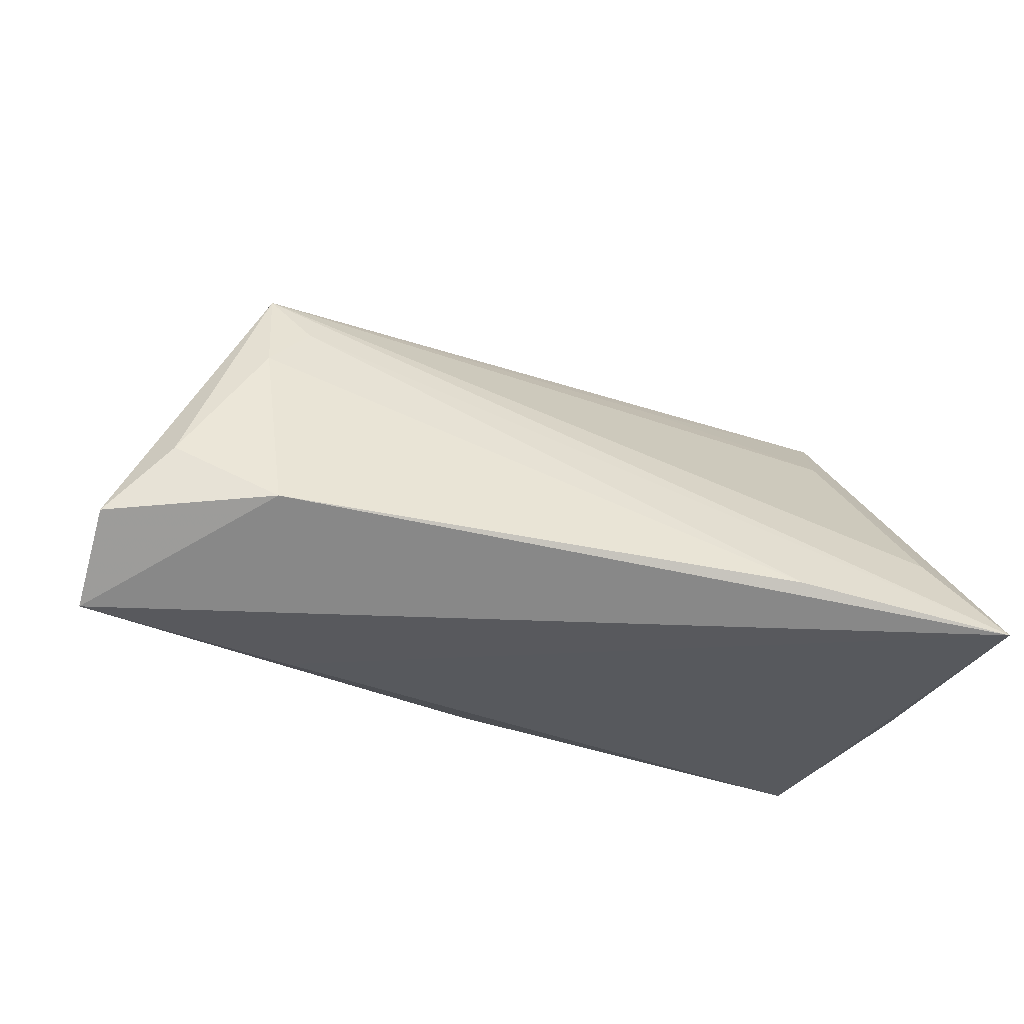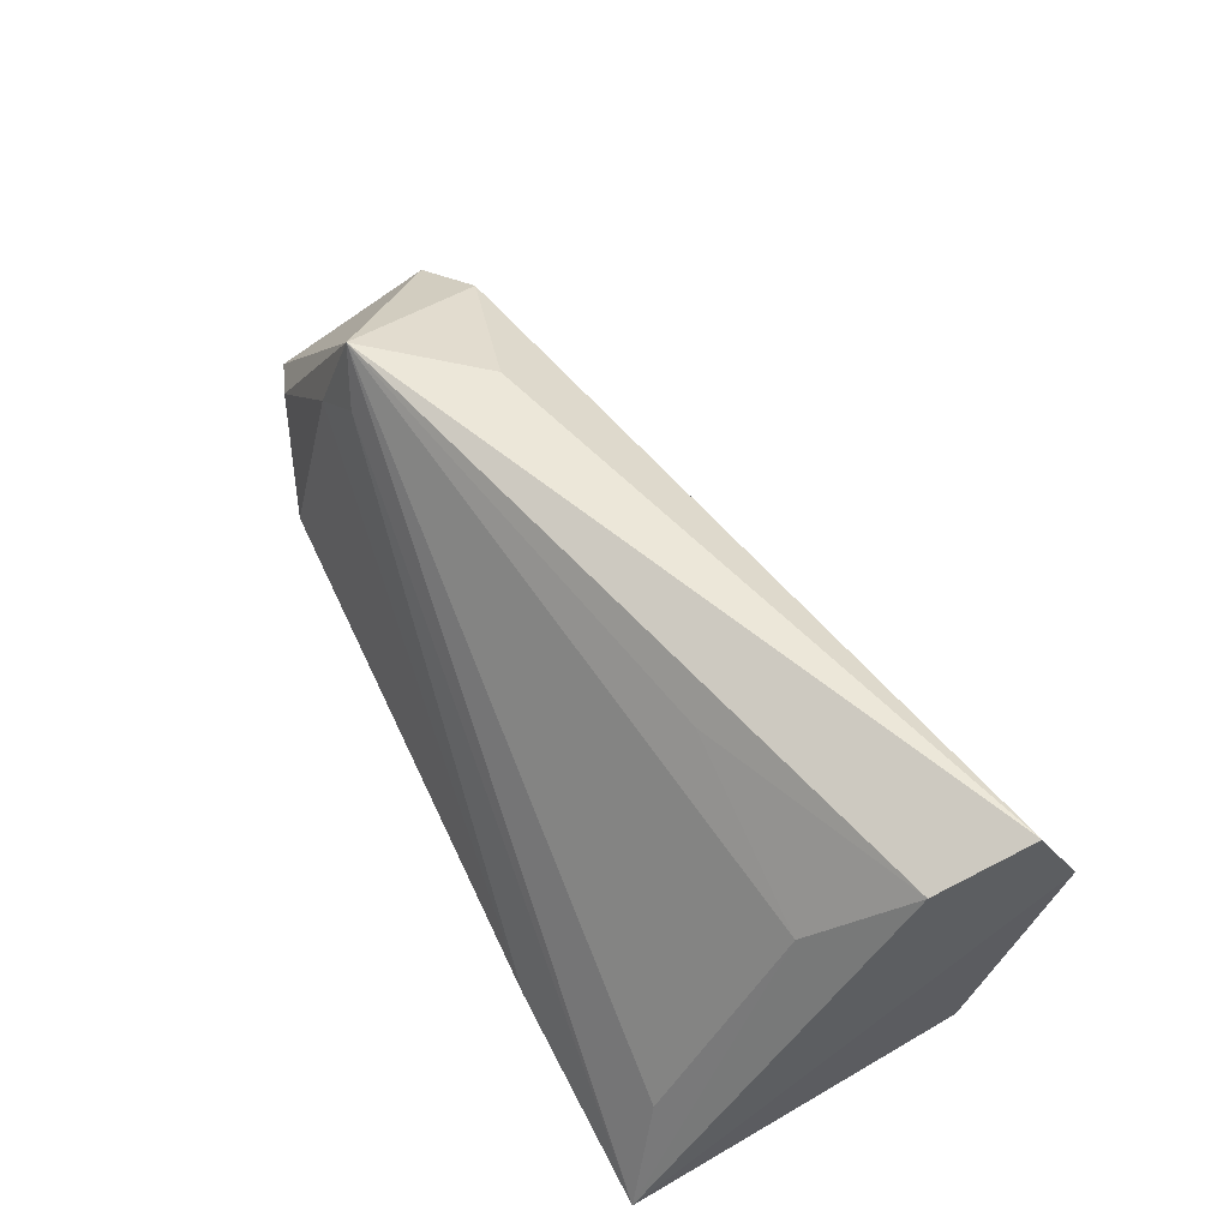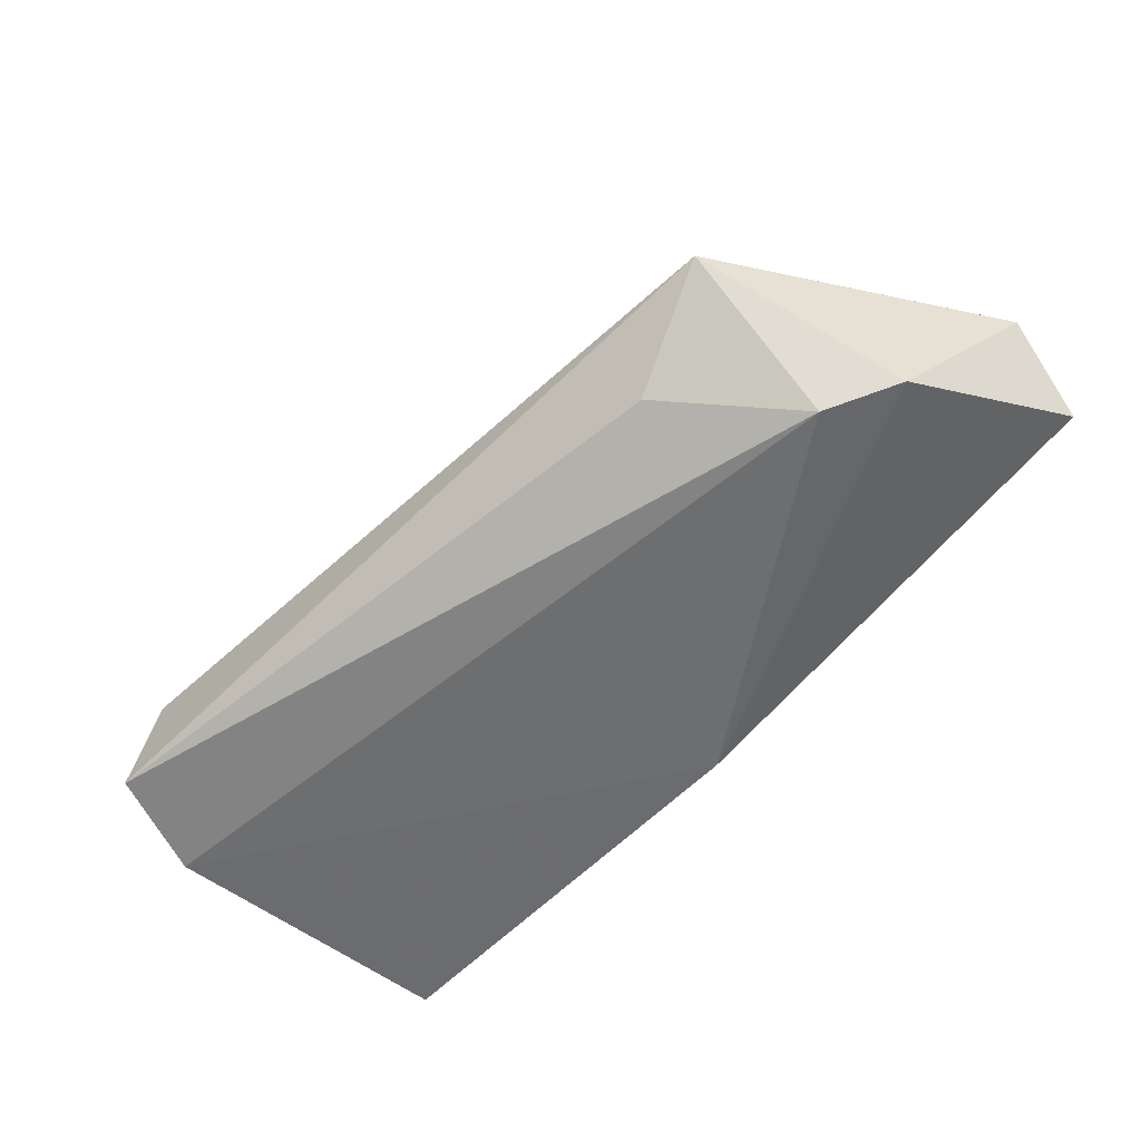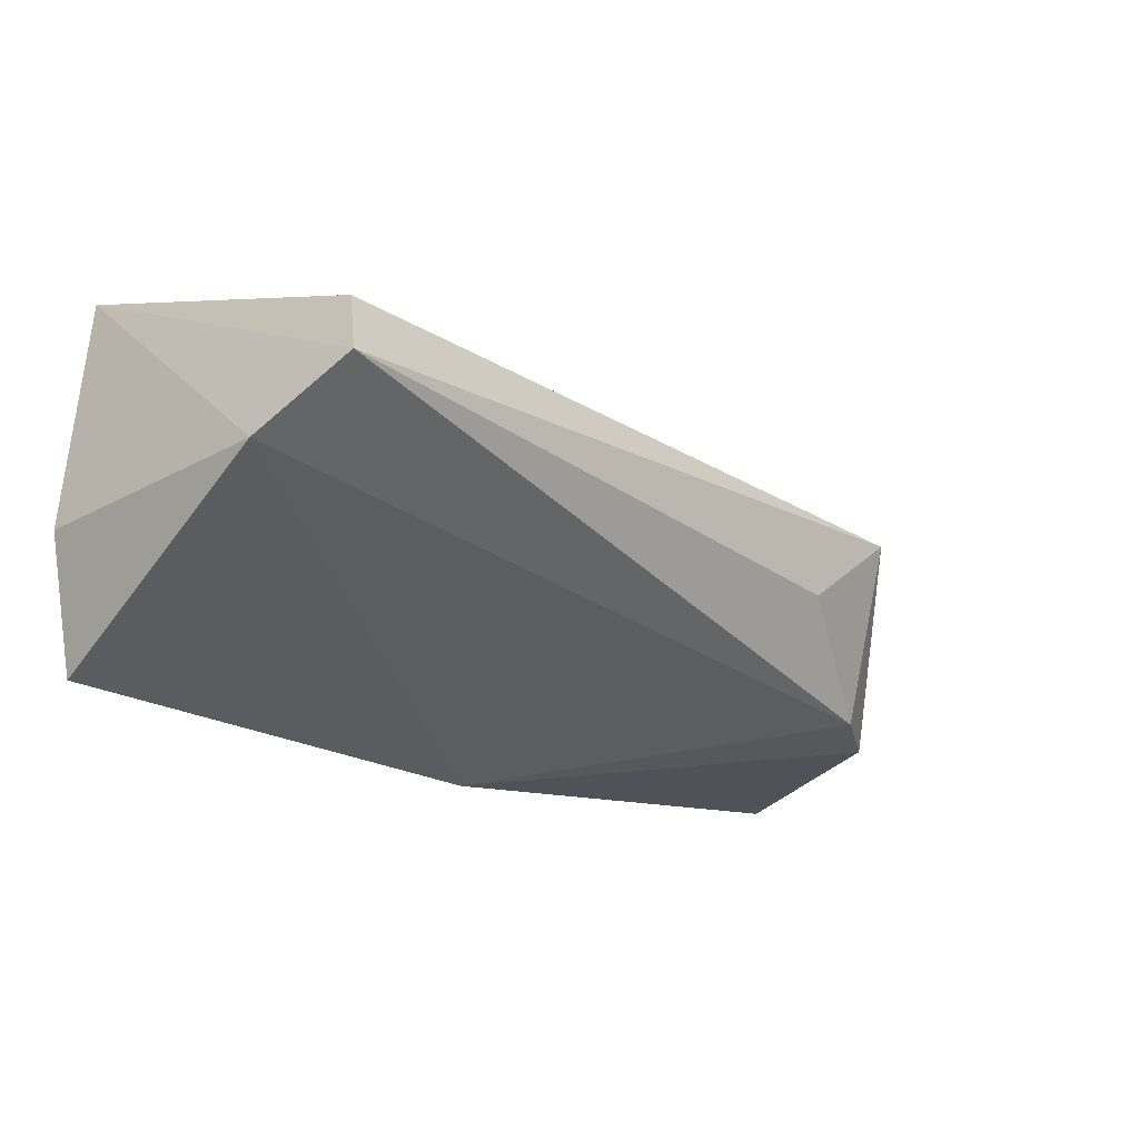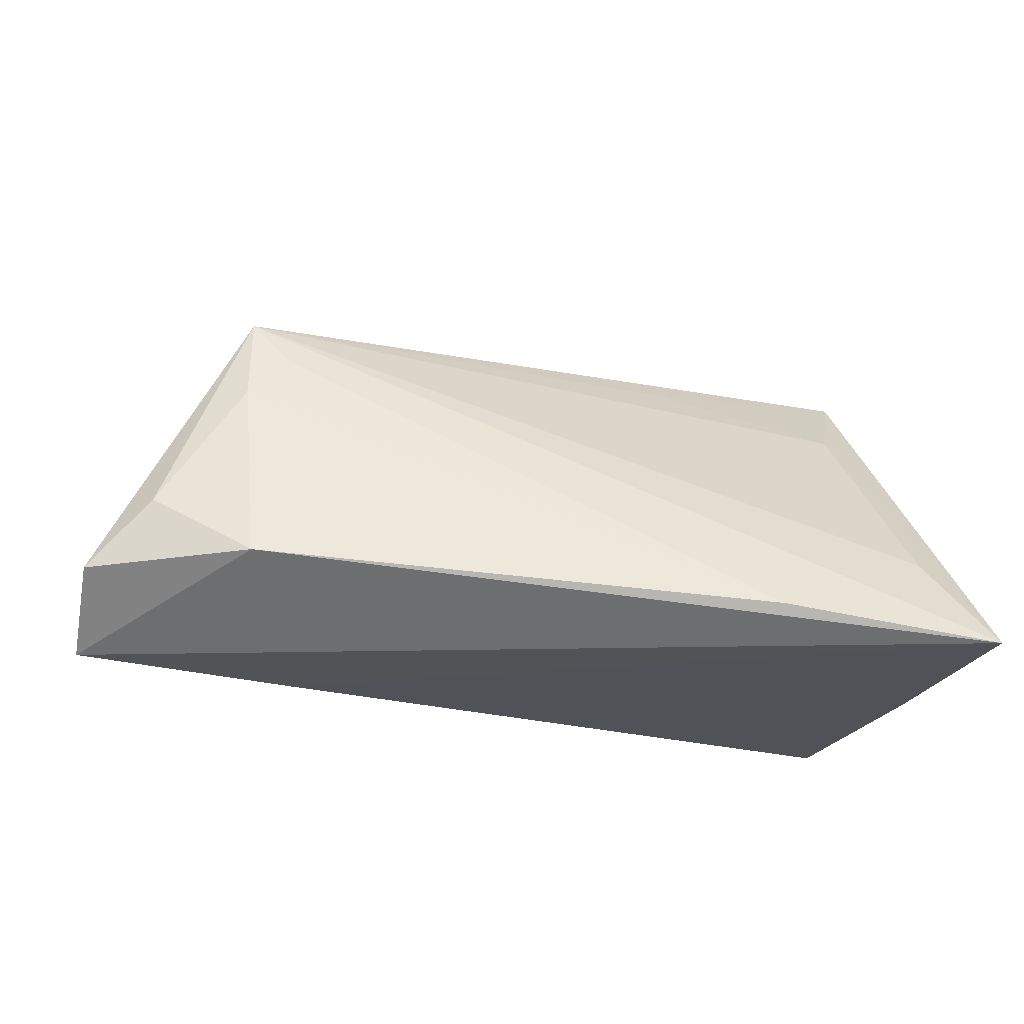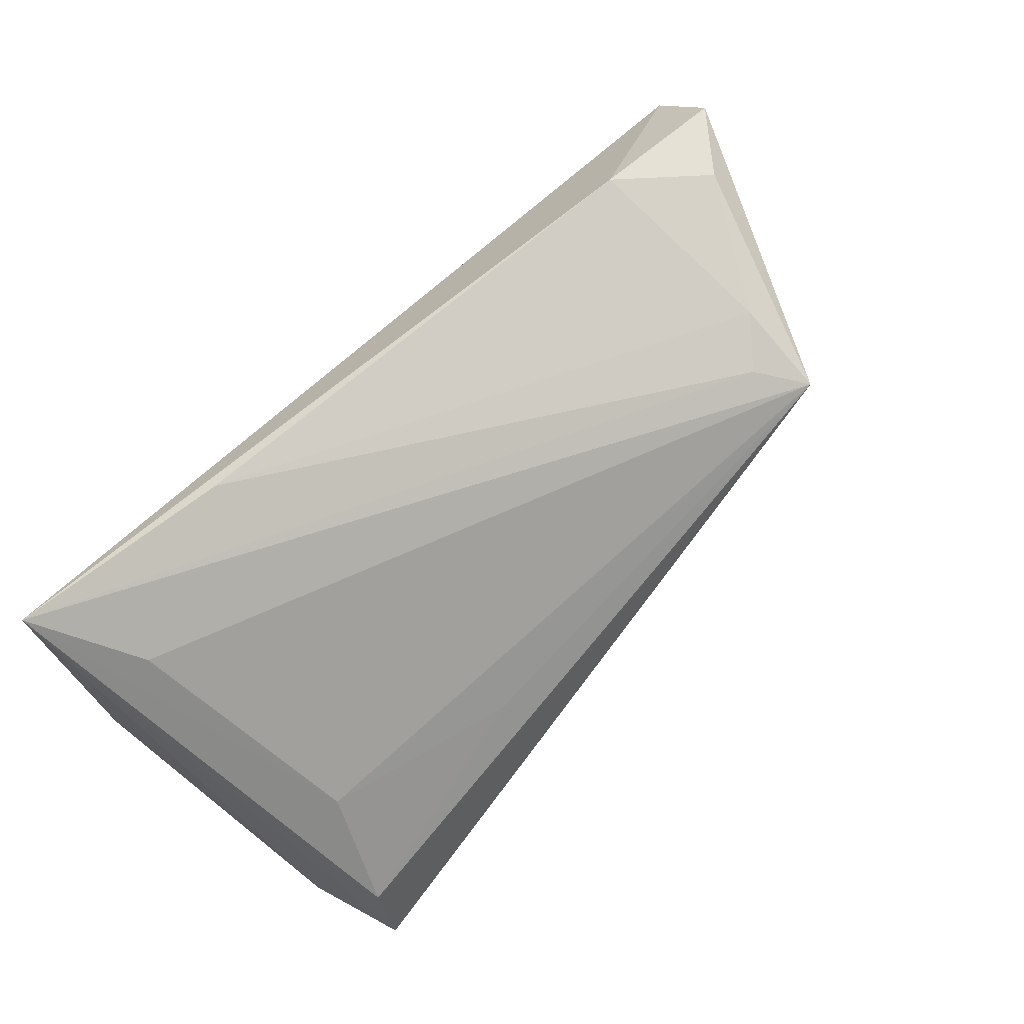
<metadata>
{"format":"obj","ext":"obj","renderer":"f3d","projection":"perspective","resolution":1024,"background":"white","views":[{"elev":-29.4,"azim":164.7,"up":"+Z"},{"elev":70.5,"azim":-119.6,"up":"+Z"},{"elev":-39.8,"azim":42.8,"up":"+Y"},{"elev":-45.0,"azim":-40.5,"up":"+Y"},{"elev":-21.4,"azim":171.3,"up":"+Z"},{"elev":71.8,"azim":-46.2,"up":"+Y"}]}
</metadata>
<code>
v -0.04029 0.02182 -0.007337
v -0.02027 0.02804 -0.01546
v -0.01166 0.0008965 0.02425
v -0.04761 -0.01524 -0.01565
v -0.04761 0.02869 -0.0195
v -0.03979 -0.009608 0.02843
v 0.04577 0.01232 0.0252
v -0.04076 -0.02204 0.03162
v 0.04085 0.01495 0.0191
v 0.01162 -0.01908 -0.01747
v -0.03532 0.002331 0.01772
v 0.0352 -0.001344 0.0227
v -0.04064 -0.0309 -0.0195
v 0.06486 0.01591 -0.01116
v 0.03834 -0.003712 -0.0195
v 0.04464 0.0238 -0.01051
v -0.04506 -0.0006569 -0.01935
v 0.05928 -0.002656 0.006156
v 0.05698 0.01852 -0.002703
v 0.04616 0.01661 0.01358
v -0.04387 -0.02675 0.01906
v 0.06569 0.005716 -0.01929
v 0.05135 -0.006153 0.01189
f 6 5 8
f 8 7 6
f 22 16 14
f 5 16 22
f 19 7 14
f 14 16 19
f 2 16 5
f 5 6 11
f 4 5 17
f 17 13 4
f 5 13 17
f 15 13 5
f 5 22 15
f 10 13 15
f 15 22 10
f 12 7 8
f 8 23 12
f 12 23 7
f 21 13 10
f 10 23 21
f 21 23 8
f 4 13 21
f 21 5 4
f 8 5 21
f 10 22 18
f 18 23 10
f 18 22 14
f 14 7 18
f 7 23 18
f 16 2 20
f 7 19 20
f 20 19 16
f 1 7 5
f 5 11 1
f 1 11 7
f 3 6 7
f 7 11 3
f 3 11 6
f 7 20 9
f 9 20 2
f 5 7 9
f 9 2 5

</code>
